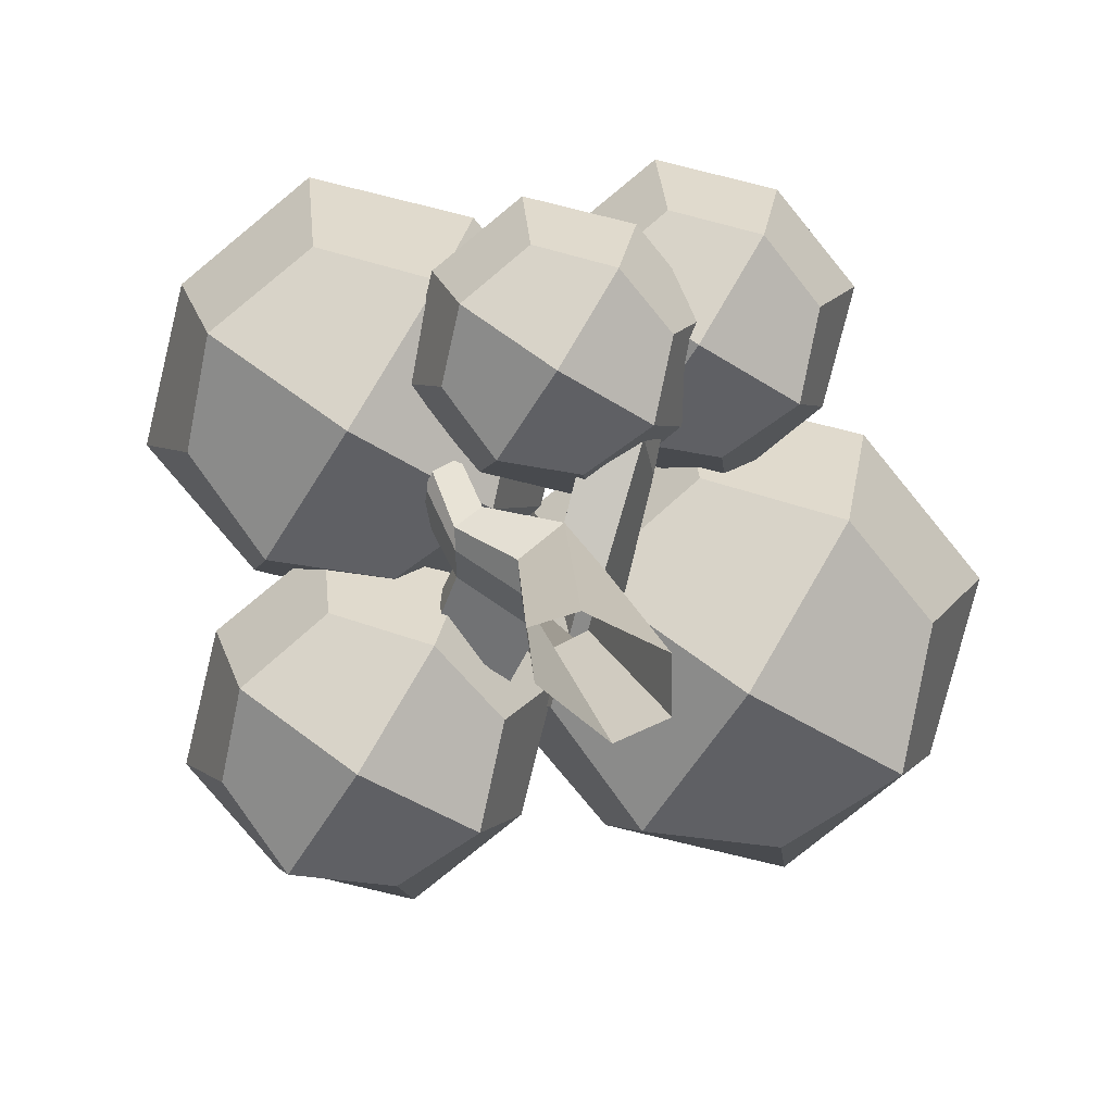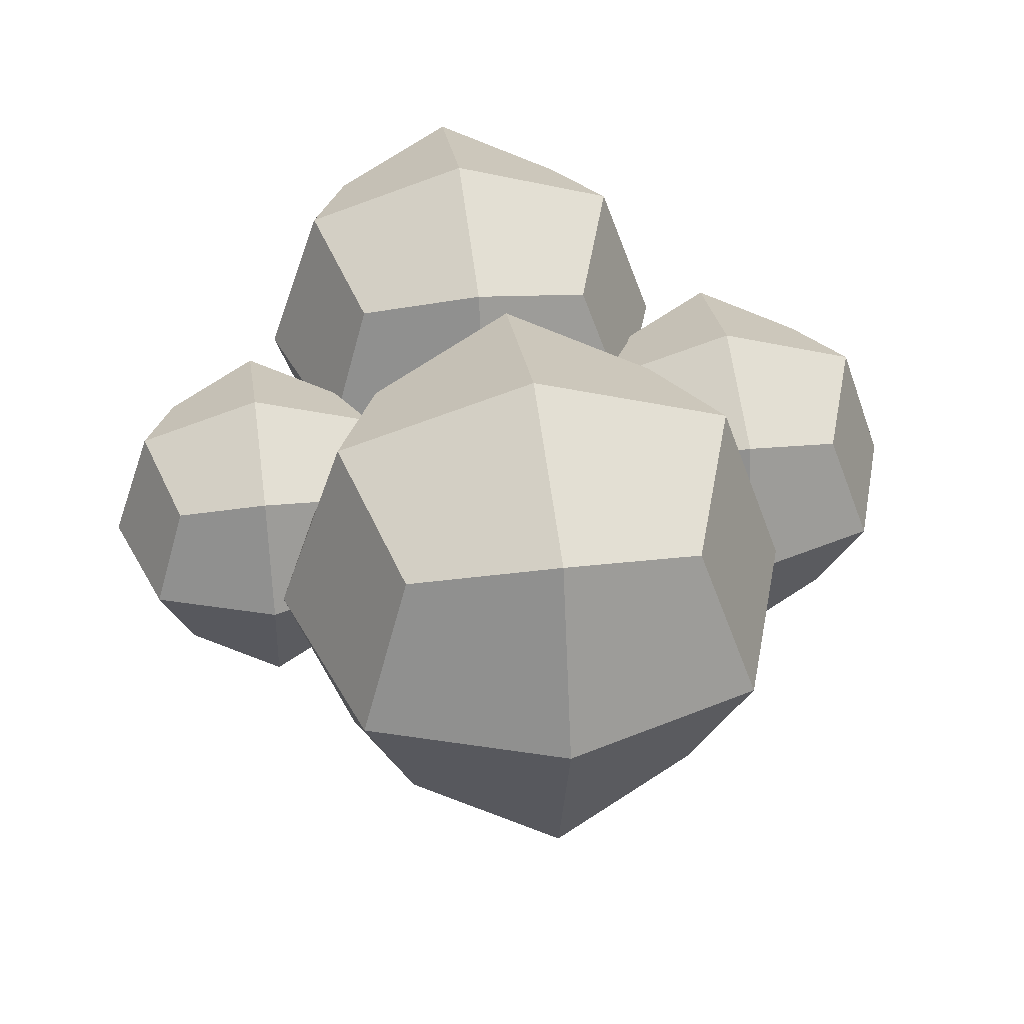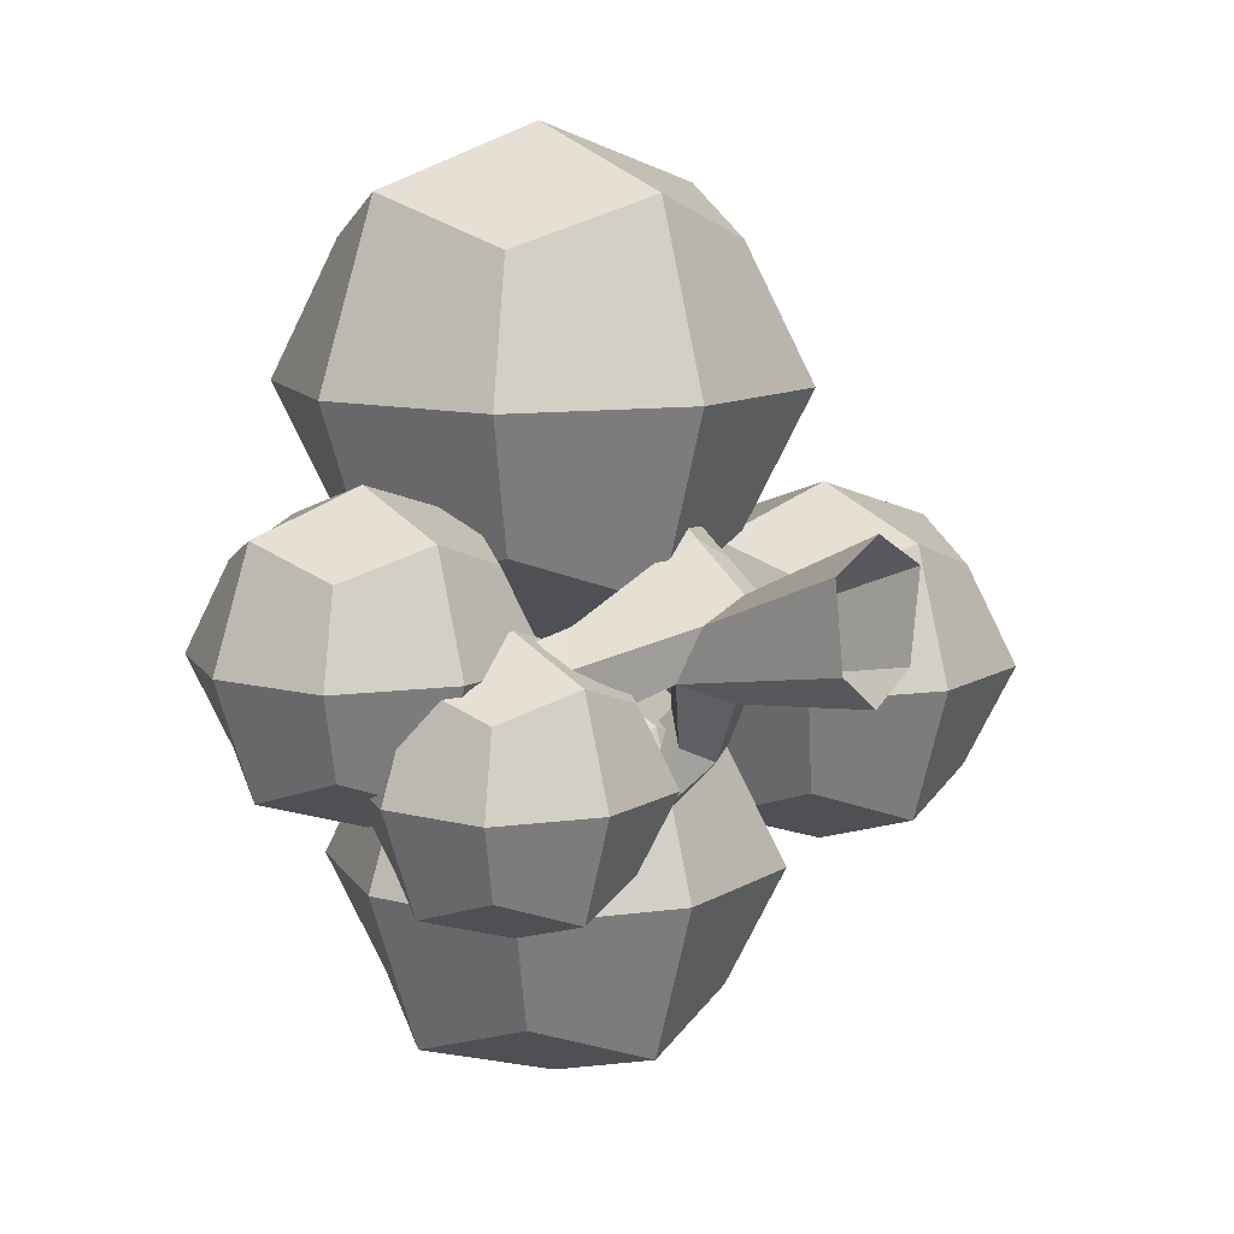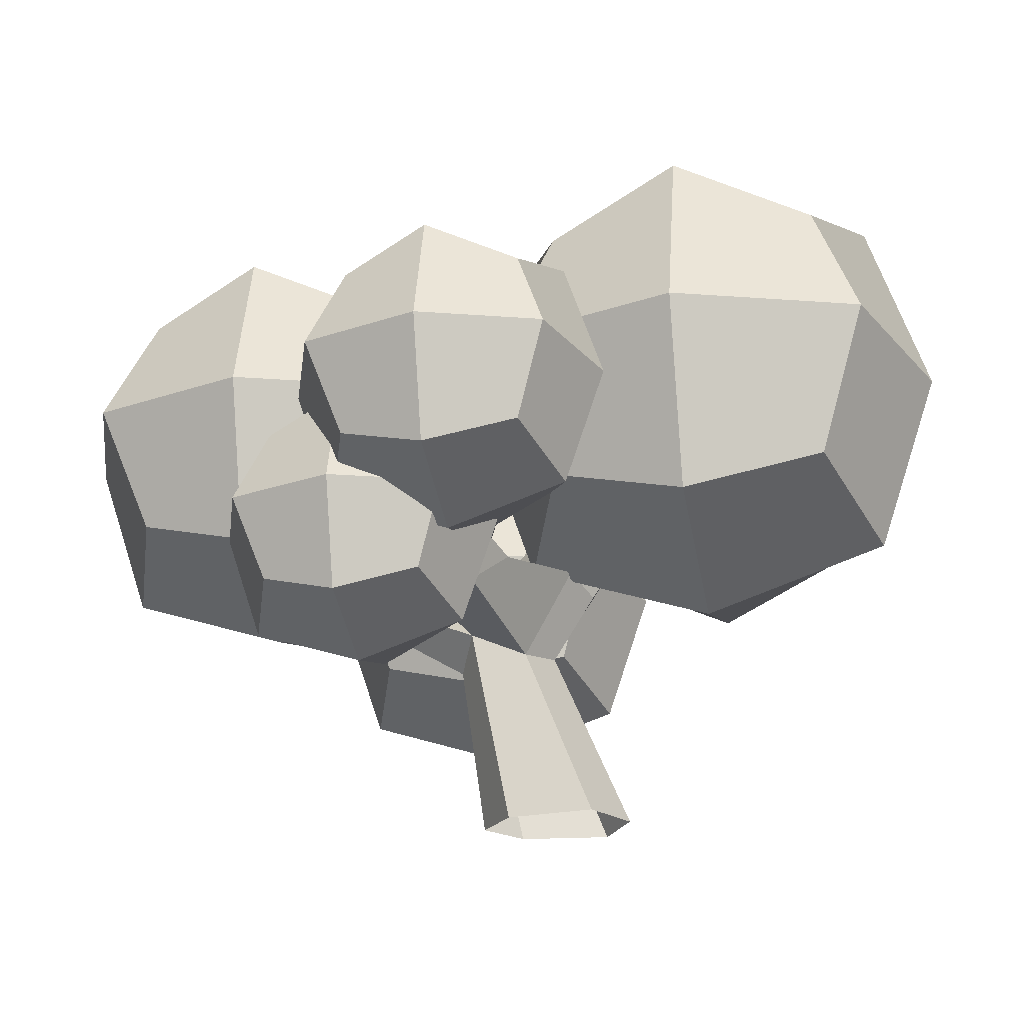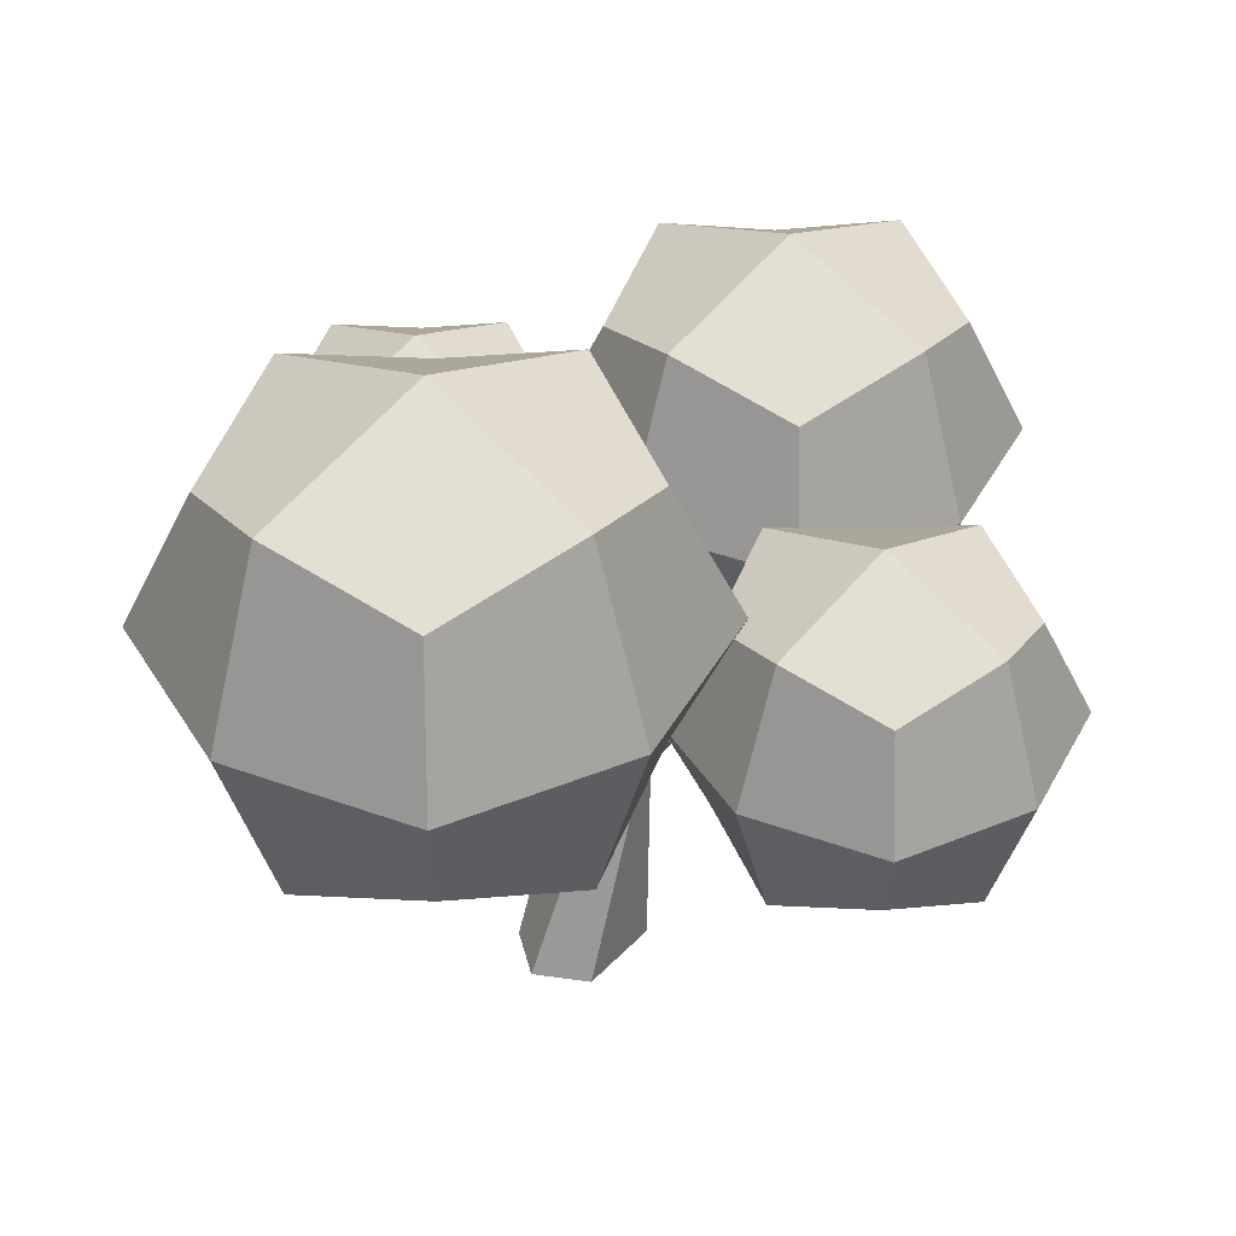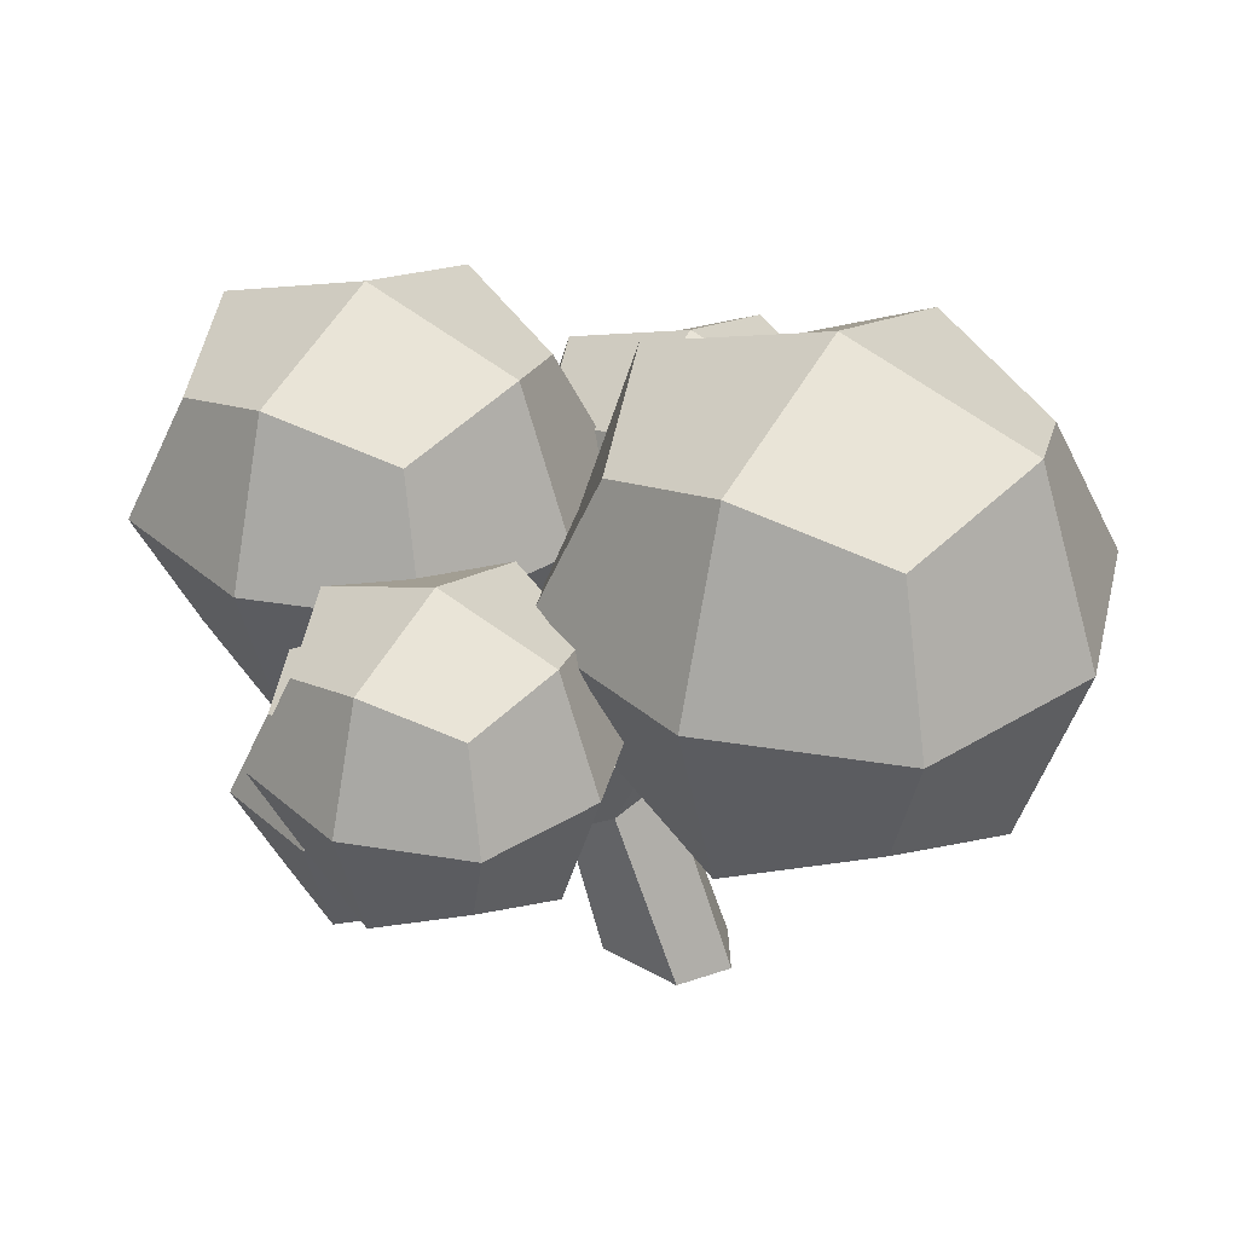
<metadata>
{"format":"obj","ext":"obj","renderer":"f3d","projection":"perspective","resolution":1024,"background":"white","views":[{"elev":-77.9,"azim":-122.2,"up":"+Y"},{"elev":42.5,"azim":-8.0,"up":"+Y"},{"elev":10.4,"azim":-37.6,"up":"+Z"},{"elev":-24.2,"azim":-78.7,"up":"+Y"},{"elev":37.7,"azim":43.7,"up":"+Y"},{"elev":33.6,"azim":-58.6,"up":"+Y"}]}
</metadata>
<code>
o Tree01.001_Circle.001
v -0.3411 0 -0.1724
v -0.06972 -0 -0.404
v -0.06972 0 0.6661
v -0.4118 0 0.4427
v 0.2016 0 -0.1724
v 0.2724 0 0.4427
v 0 3.144 0.6866
v -0.1833 3.144 0.888
v -0.2284 3.144 1.133
v 0 3.144 1.302
v 0.2284 3.144 1.133
v 0.1833 3.144 0.888
v 0.2121 1.248 -0.02899
v 0.2031 1.719 0.2765
v 0.2851 1.791 -0.1057
v 0.004257 1.204 -0.4104
v -0.4246 1.209 -0.02899
v -0.2031 1.927 0.2765
v 0 1.795 0.4084
v 0 1.312 0.1095
v -0.1816 1.183 -0.554
v 0.1489 2.119 -0.2597
v -0.05925 2.009 -0.1174
v -0.5264 1.349 -0.4104
v -0.3156 2.485 -1.923
v -0.5293 2.275 -1.96
v -0.7476 2.322 -2.02
v -0.436 2.742 -1.989
v -0.6632 2.735 -1.808
v -0.8151 2.48 -1.865
v -1.911 3.281 1.297
v -0.1602 3.281 -0.4541
v 1.591 3.281 1.297
v -0.1602 3.281 3.048
v -0.1602 1.53 1.297
v -0.1602 5.032 1.297
v -1.474 1.968 1.297
v -1.474 3.281 2.61
v -1.474 4.594 1.297
v -1.474 3.281 -0.01637
v -0.1602 1.968 -0.01637
v -0.1602 4.594 -0.01637
v 1.153 3.281 -0.01637
v 1.153 1.968 1.297
v 1.153 4.594 1.297
v 1.153 3.281 2.61
v -0.1602 1.968 2.61
v -0.1602 4.594 2.61
v -1.133 2.308 2.27
v -1.133 4.254 2.27
v -1.133 2.308 0.3241
v -1.133 4.254 0.3241
v 0.8126 2.308 2.27
v 0.8126 4.254 2.27
v 0.8126 2.308 0.3241
v 0.8126 4.254 0.3241
v -1.761 3.015 -1.94
v -0.2563 3.015 -3.445
v 1.248 3.015 -1.94
v -0.2563 3.015 -0.4358
v -0.2563 1.511 -1.94
v -0.2563 4.52 -1.94
v -1.385 1.887 -1.94
v -1.385 3.015 -0.8119
v -1.385 4.144 -1.94
v -1.385 3.015 -3.069
v -0.2563 1.887 -3.069
v -0.2563 4.144 -3.069
v 0.8721 3.015 -3.069
v 0.8721 1.887 -1.94
v 0.8721 4.144 -1.94
v 0.8721 3.015 -0.8119
v -0.2563 1.887 -0.8119
v -0.2563 4.144 -0.8119
v -1.092 2.18 -1.104
v -1.092 3.851 -1.104
v -1.092 2.18 -2.776
v -1.092 3.851 -2.776
v 0.5795 2.18 -1.104
v 0.5795 3.851 -1.104
v 0.5795 2.18 -2.776
v 0.5795 3.851 -2.776
v -2.117 1.757 -0.483
v -2.005 2.144 -0.4371
v -1.845 1.998 -0.7402
v -2.091 1.721 -0.8644
v -2.689 2.488 -0.5837
v -2.488 2.725 -0.447
v -2.417 2.729 -0.8409
v -2.663 2.453 -0.9651
v -1.927 2.548 0.02793
v -1.651 2.31 0.4824
v -1.505 2.425 0.1836
v -1.775 2.17 0.3986
v -1.663 1.592 -0.7509
v -1.487 1.858 -0.1905
v -1.236 1.463 -0.6374
v -2.155 2.527 0.2466
v -1.003 1.751 -0.4288
v -1.059 1.722 -0.03487
v -2.198 2.307 0.2851
v -1.271 1.483 -0.256
v -1.424 1.875 -0.5845
v -1.694 1.62 -0.3695
v -3.076 2.674 -0.2727
v -1.976 2.674 -1.373
v -0.8749 2.674 -0.2727
v -1.976 2.674 0.828
v -1.976 1.574 -0.2727
v -1.976 3.775 -0.2727
v -2.801 1.849 -0.2727
v -2.801 2.674 0.5528
v -2.801 3.5 -0.2727
v -2.801 2.674 -1.098
v -1.976 1.849 -1.098
v -1.976 3.5 -1.098
v -1.15 2.674 -1.098
v -1.15 1.849 -0.2727
v -1.15 3.5 -0.2727
v -1.15 2.674 0.5528
v -1.976 1.849 0.5528
v -1.976 3.5 0.5528
v -2.587 2.063 0.3388
v -2.587 3.286 0.3388
v -2.587 2.063 -0.8842
v -2.587 3.286 -0.8842
v -1.364 2.063 0.3388
v -1.364 3.286 0.3388
v -1.364 2.063 -0.8842
v -1.364 3.286 -0.8842
v -0.2788 1.628 -0.9031
v -0.025 2.02 -0.7346
v 0.2554 1.776 -0.7814
v 1.141 2.422 -0.6986
v 0.05604 1.532 -0.9031
v 1.359 2.081 -0.5784
v 1.151 2.484 -0.1315
v 0.1181 2.063 -0.8268
v 1.311 2.311 0.01076
v -0.0873 1.481 -0.9987
v 0.3493 2.398 -0.6883
v 1.619 2.398 -1.958
v 2.889 2.398 -0.6883
v 1.619 2.398 0.5815
v 1.619 1.128 -0.6883
v 1.619 3.668 -0.6883
v 0.6668 1.445 -0.6883
v 0.6668 2.398 0.264
v 0.6668 3.35 -0.6883
v 0.6668 2.398 -1.641
v 1.619 1.445 -1.641
v 1.619 3.35 -1.641
v 2.571 2.398 -1.641
v 2.571 1.445 -0.6883
v 2.571 3.35 -0.6883
v 2.571 2.398 0.264
v 1.619 1.445 0.264
v 1.619 3.35 0.264
v 0.9137 1.692 0.01715
v 0.9137 3.103 0.01715
v 0.9137 1.692 -1.394
v 0.9137 3.103 -1.394
v 2.325 1.692 0.01715
v 2.325 3.103 0.01715
v 2.325 1.692 -1.394
v 2.325 3.103 -1.394
v -2.407 1.854 -1.028
v -1.42 1.854 -2.015
v -0.4327 1.854 -1.028
v -1.42 1.854 -0.04017
v -1.42 0.8662 -1.028
v -1.42 2.841 -1.028
v -2.161 1.113 -1.028
v -2.161 1.854 -0.287
v -2.161 2.594 -1.028
v -2.161 1.854 -1.768
v -1.42 1.113 -1.768
v -1.42 2.594 -1.768
v -0.6795 1.854 -1.768
v -0.6795 1.113 -1.028
v -0.6795 2.594 -1.028
v -0.6795 1.854 -0.287
v -1.42 1.113 -0.287
v -1.42 2.594 -0.287
v -1.969 1.305 -0.479
v -1.969 2.402 -0.479
v -1.969 1.305 -1.576
v -1.969 2.402 -1.576
v -0.8715 1.305 -0.479
v -0.8715 2.402 -0.479
v -0.8715 1.305 -1.576
v -0.8715 2.402 -1.576
f 15 12 11 14
f 19 10 9 18
f 23 8 7 22
f 22 7 12 15
f 14 11 10 19
f 18 9 8 23
f 13 20 3 6
f 103 95 86 85
f 24 21 2 1
f 13 14 19 20
f 17 24 1 4
f 138 28 29 132
f 16 13 6 5
f 135 26 25 133
f 21 16 5 2
f 20 19 18 17
f 20 17 4 3
f 16 15 14 13
f 27 28 25 26
f 30 29 28 27
f 133 25 28 138
f 132 29 30 131
f 131 30 27 140
f 140 27 26 135
f 83 84 88 87
f 96 103 93 92
f 95 104 83 86
f 84 83 101 98
f 87 88 89 90
f 84 85 89 88
f 85 86 90 89
f 86 83 87 90
f 94 92 98 101
f 18 23 99 100
f 24 17 102 97
f 17 18 100 102
f 23 24 97 99
f 100 99 103 96
f 97 102 104 95
f 102 100 96 104
f 99 97 95 103
f 92 93 91 98
f 103 85 91 93
f 85 84 98 91
f 104 96 92 94
f 83 104 94 101
f 139 136 134 137
f 21 140 135 16
f 24 131 140 21
f 23 132 131 24
f 138 22 137 134
f 16 135 133 15
f 22 138 132 23
f 133 138 134 136
f 15 133 136 139
f 22 15 139 137
f 31 37 49 38
f 31 38 50 39
f 31 39 52 40
f 31 40 51 37
f 32 41 51 40
f 32 40 52 42
f 32 42 56 43
f 32 43 55 41
f 33 44 55 43
f 33 43 56 45
f 33 45 54 46
f 33 46 53 44
f 34 47 53 46
f 34 46 54 48
f 34 48 50 38
f 34 38 49 47
f 35 37 51 41
f 35 41 55 44
f 35 44 53 47
f 35 47 49 37
f 36 45 56 42
f 36 42 52 39
f 36 39 50 48
f 36 48 54 45
f 57 63 75 64
f 57 64 76 65
f 57 65 78 66
f 57 66 77 63
f 58 67 77 66
f 58 66 78 68
f 58 68 82 69
f 58 69 81 67
f 59 70 81 69
f 59 69 82 71
f 59 71 80 72
f 59 72 79 70
f 60 73 79 72
f 60 72 80 74
f 60 74 76 64
f 60 64 75 73
f 61 63 77 67
f 61 67 81 70
f 61 70 79 73
f 61 73 75 63
f 62 71 82 68
f 62 68 78 65
f 62 65 76 74
f 62 74 80 71
f 105 111 123 112
f 105 112 124 113
f 105 113 126 114
f 105 114 125 111
f 106 115 125 114
f 106 114 126 116
f 106 116 130 117
f 106 117 129 115
f 107 118 129 117
f 107 117 130 119
f 107 119 128 120
f 107 120 127 118
f 108 121 127 120
f 108 120 128 122
f 108 122 124 112
f 108 112 123 121
f 109 111 125 115
f 109 115 129 118
f 109 118 127 121
f 109 121 123 111
f 110 119 130 116
f 110 116 126 113
f 110 113 124 122
f 110 122 128 119
f 141 147 159 148
f 141 148 160 149
f 141 149 162 150
f 141 150 161 147
f 142 151 161 150
f 142 150 162 152
f 142 152 166 153
f 142 153 165 151
f 143 154 165 153
f 143 153 166 155
f 143 155 164 156
f 143 156 163 154
f 144 157 163 156
f 144 156 164 158
f 144 158 160 148
f 144 148 159 157
f 145 147 161 151
f 145 151 165 154
f 145 154 163 157
f 145 157 159 147
f 146 155 166 152
f 146 152 162 149
f 146 149 160 158
f 146 158 164 155
f 167 173 185 174
f 167 174 186 175
f 167 175 188 176
f 167 176 187 173
f 168 177 187 176
f 168 176 188 178
f 168 178 192 179
f 168 179 191 177
f 169 180 191 179
f 169 179 192 181
f 169 181 190 182
f 169 182 189 180
f 170 183 189 182
f 170 182 190 184
f 170 184 186 174
f 170 174 185 183
f 171 173 187 177
f 171 177 191 180
f 171 180 189 183
f 171 183 185 173
f 172 181 192 178
f 172 178 188 175
f 172 175 186 184
f 172 184 190 181

</code>
